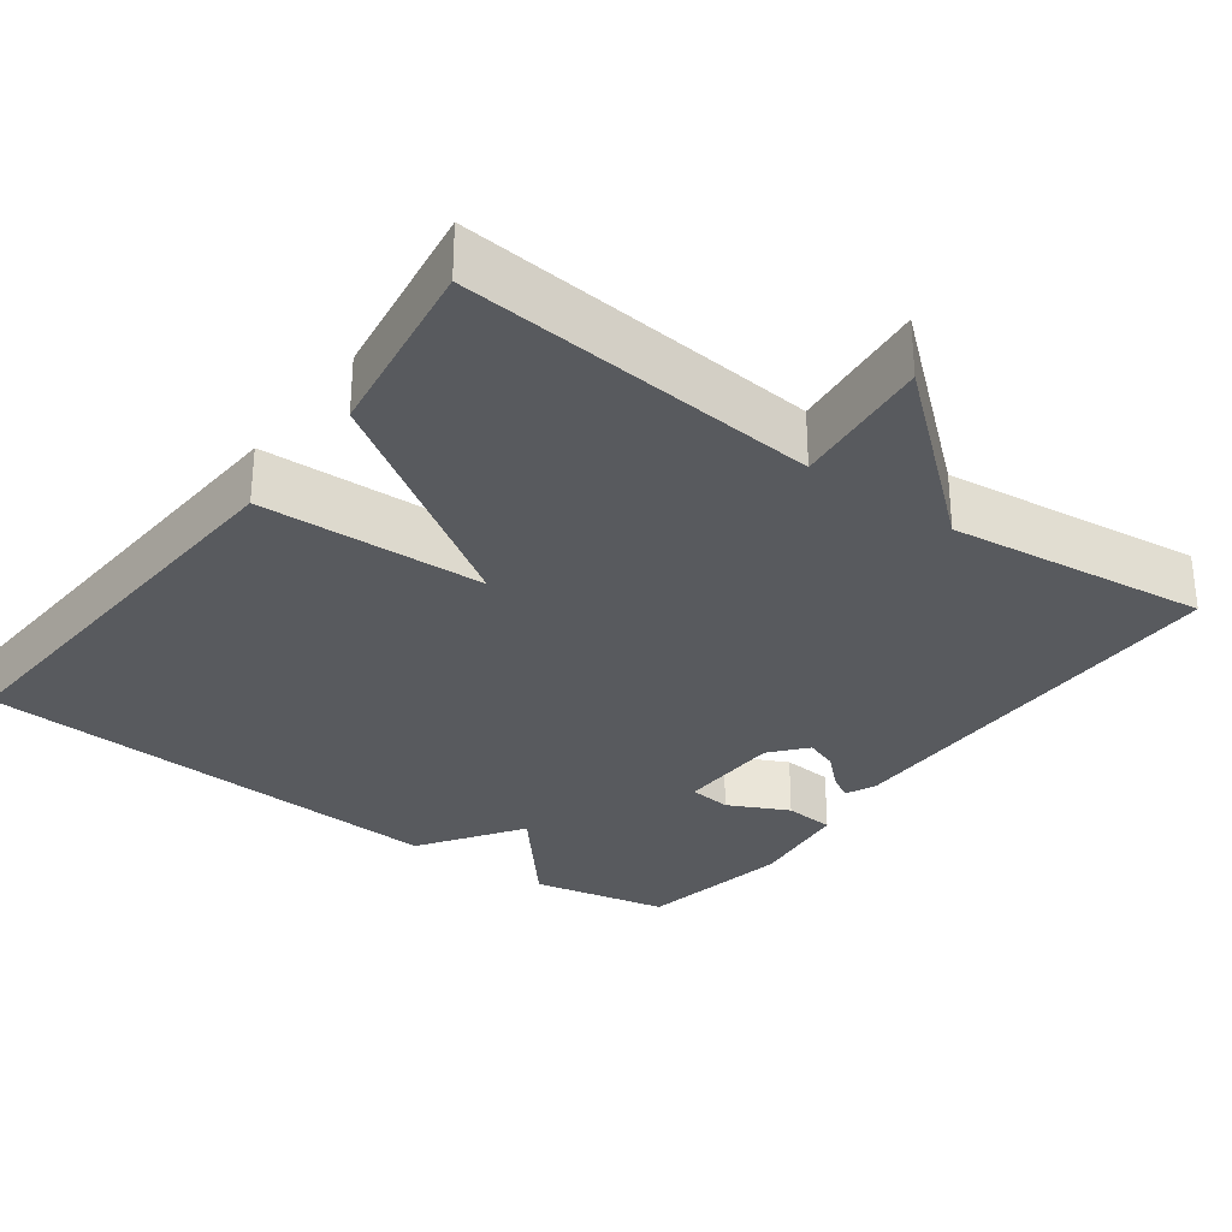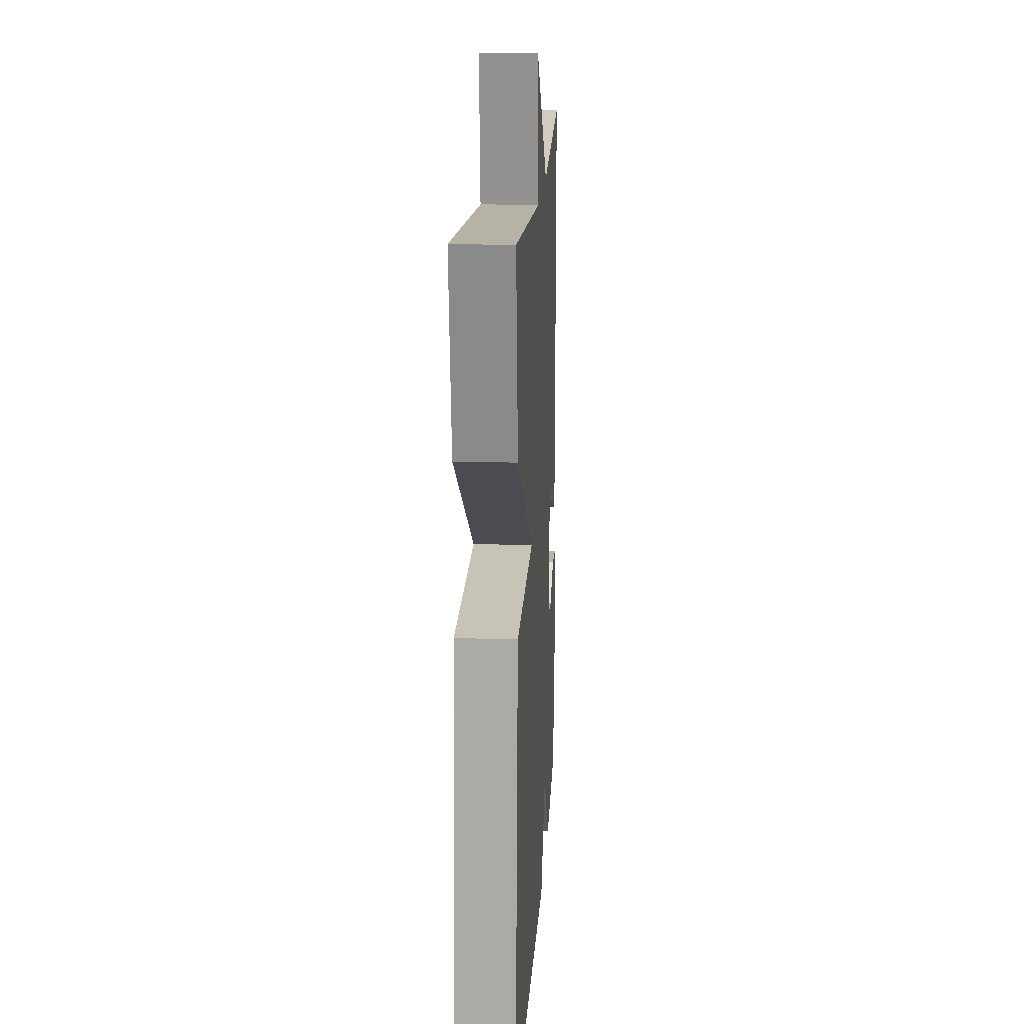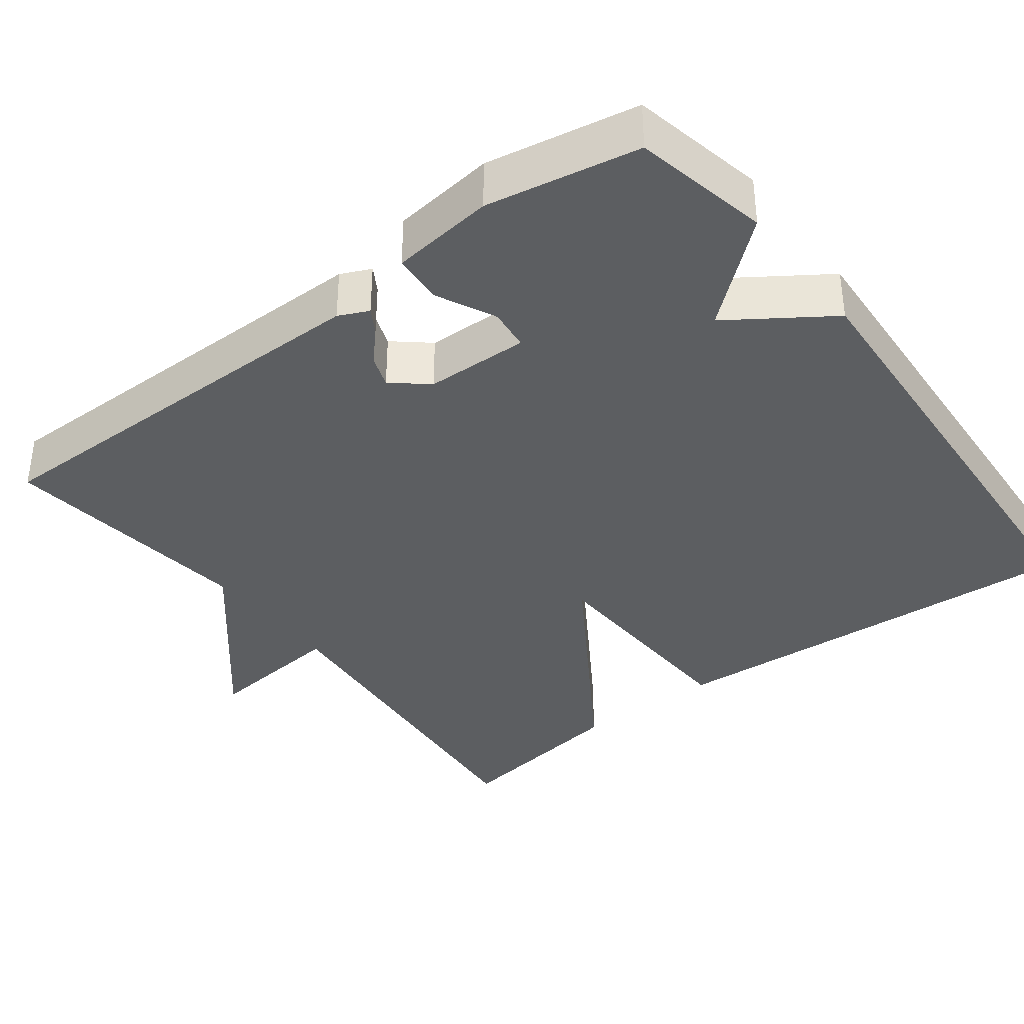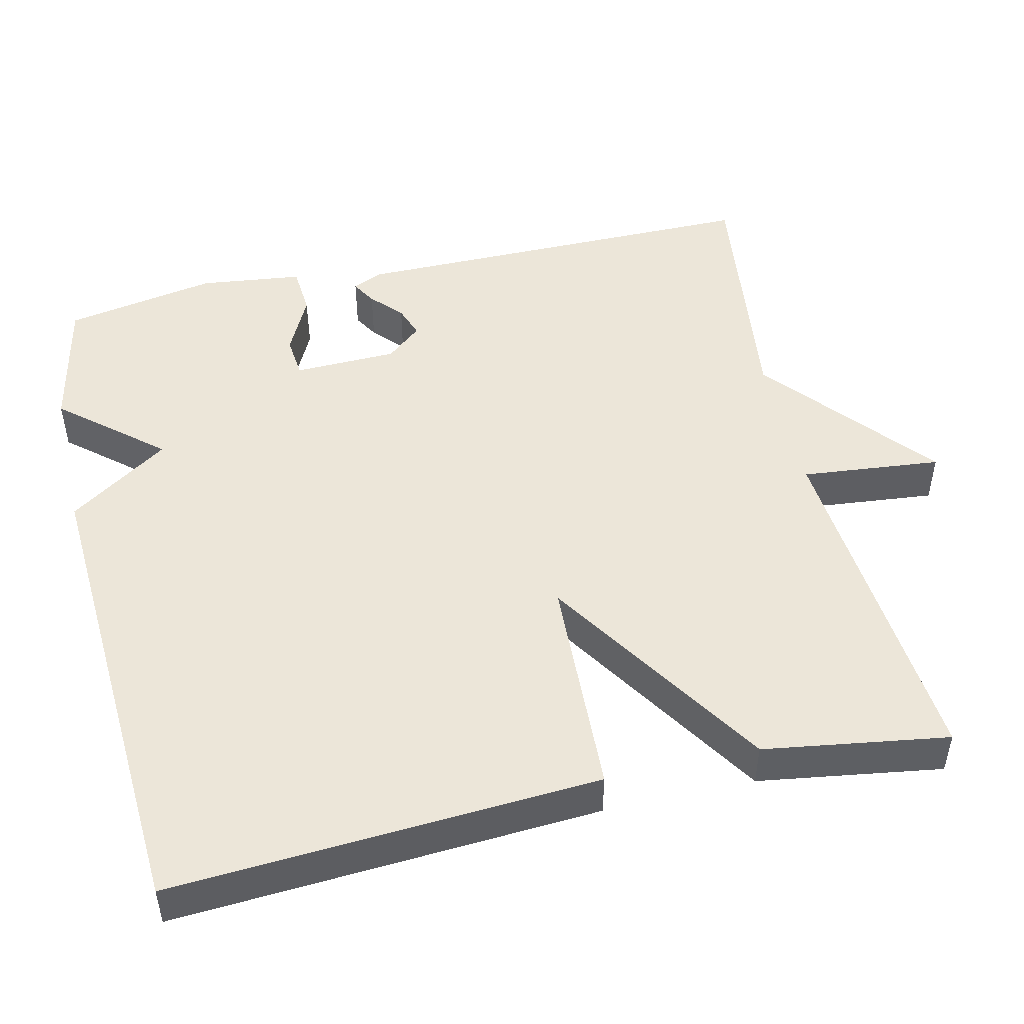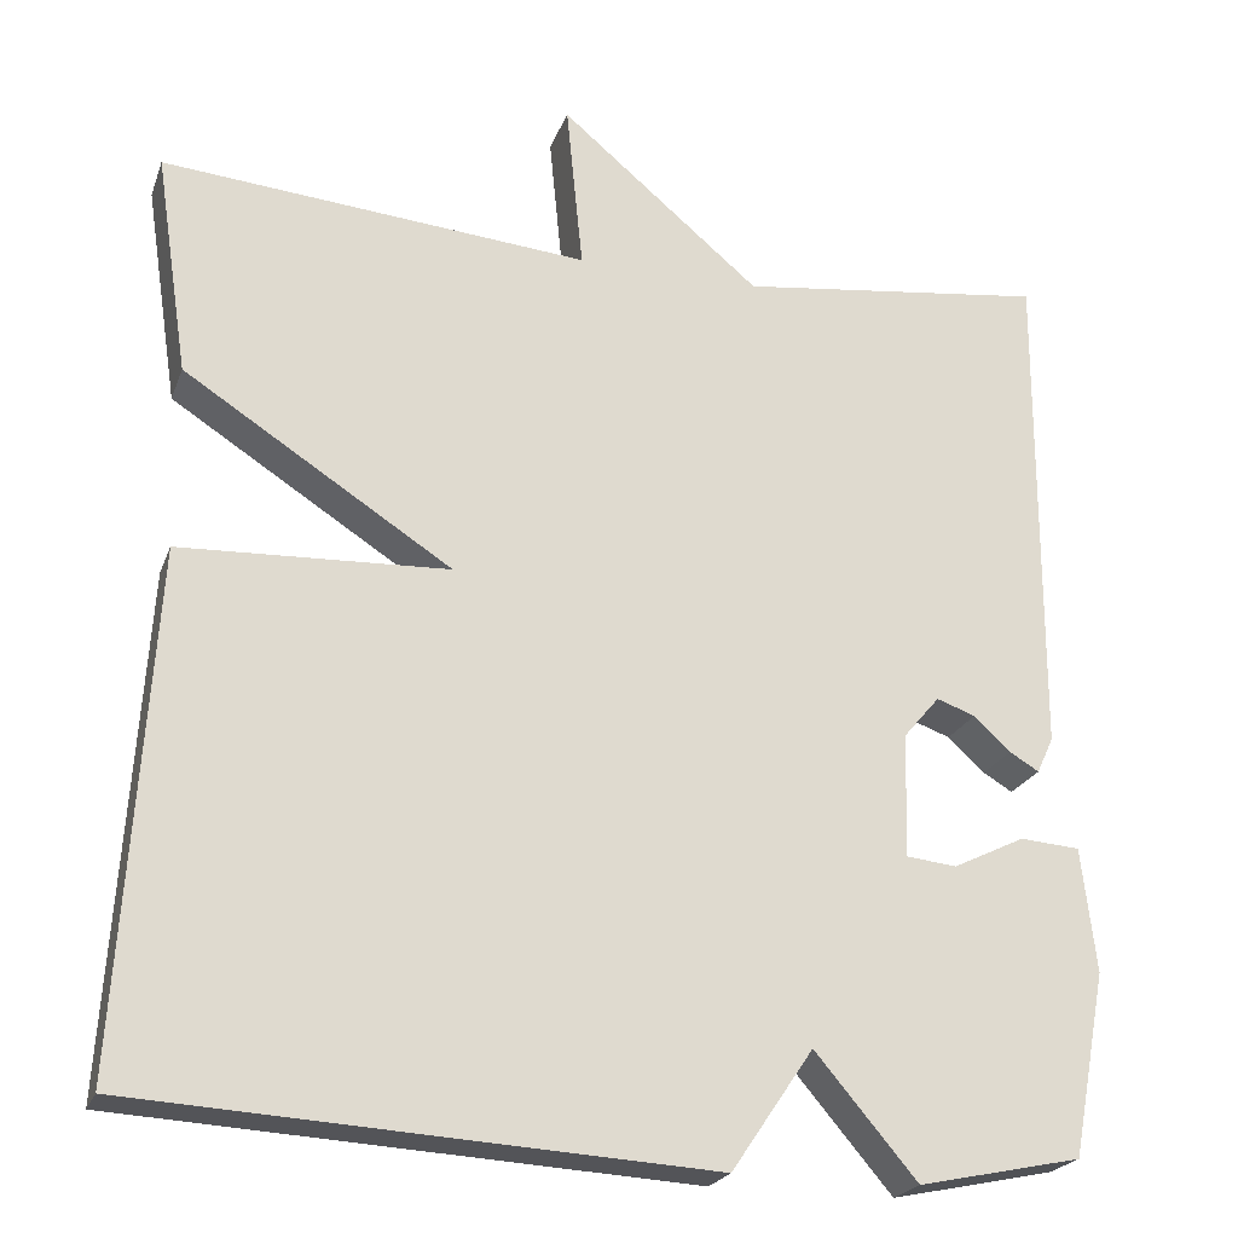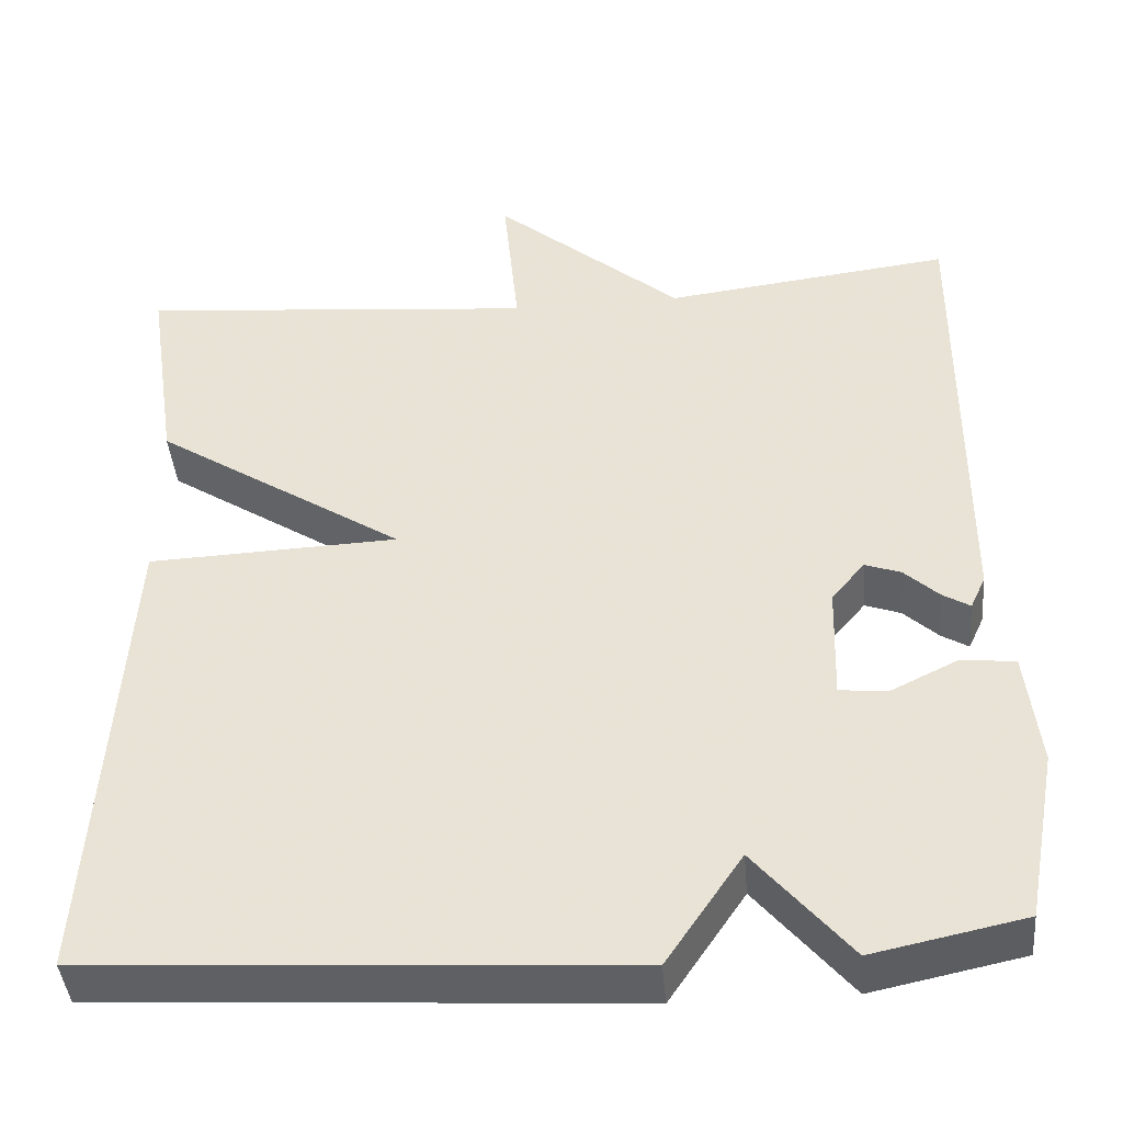
<metadata>
{"format":"obj","ext":"obj","renderer":"f3d","projection":"perspective","resolution":1024,"background":"white","views":[{"elev":-30.7,"azim":-36.4,"up":"+Y"},{"elev":17.4,"azim":-86.6,"up":"+Z"},{"elev":-37.3,"azim":127.3,"up":"+Y"},{"elev":48.8,"azim":-102.9,"up":"+Y"},{"elev":-22.4,"azim":-17.1,"up":"+Z"},{"elev":-42.4,"azim":5.0,"up":"+Z"}]}
</metadata>
<code>
v -0.5 0.07 0.5
v -0.035 0.07 0.459
v -0.053 0.07 0.642
v 0.165 0.07 0.459
v 0.5 0.07 0.5
v 0.498 0.07 -0.044
v 0.48 0.07 -0.083
v 0.448 0.07 -0.064
v 0.408 0.07 -0.027
v 0.366 0.07 -0.012
v 0.327 0.07 -0.058
v 0.323 0.07 -0.193
v 0.378 0.07 -0.199
v 0.456 0.07 -0.161
v 0.521 0.07 -0.166
v 0.537 0.07 -0.301
v 0.5 0.07 -0.5
v 0.323 0.07 -0.537
v 0.212 0.07 -0.406
v 0.123 0.07 -0.537
v -0.5 0.07 -0.5
v -0.464 0.07 0.059
v -0.172 0.07 0.071
v -0.464 0.07 0.259
v -0.5 0 0.5
v -0.035 0 0.459
v -0.053 0 0.642
v 0.165 0 0.459
v 0.5 0 0.5
v 0.498 0 -0.044
v 0.48 0 -0.083
v 0.448 0 -0.064
v 0.408 0 -0.027
v 0.366 0 -0.012
v 0.327 0 -0.058
v 0.323 0 -0.193
v 0.378 0 -0.199
v 0.456 0 -0.161
v 0.521 0 -0.166
v 0.537 0 -0.301
v 0.5 0 -0.5
v 0.323 0 -0.537
v 0.212 0 -0.406
v 0.123 0 -0.537
v -0.5 0 -0.5
v -0.464 0 0.059
v -0.172 0 0.071
v -0.464 0 0.259
f 23 24 1 2
f 21 22 23
f 20 21 23
f 19 20 23
f 19 23 2
f 17 18 19
f 16 17 19
f 15 16 19
f 14 15 19
f 13 14 19
f 12 13 19
f 2 3 4
f 19 2 4
f 12 19 4
f 11 12 4
f 10 11 4 5
f 9 10 5 6
f 6 7 8 9
f 26 25 48 47
f 47 46 45
f 47 45 44
f 47 44 43
f 26 47 43
f 43 42 41
f 43 41 40
f 43 40 39
f 43 39 38
f 43 38 37
f 43 37 36
f 28 27 26
f 28 26 43
f 28 43 36
f 28 36 35
f 29 28 35 34
f 30 29 34 33
f 33 32 31 30
f 1 25 26 2
f 2 26 27 3
f 3 27 28 4
f 4 28 29 5
f 5 29 30 6
f 6 30 31 7
f 7 31 32 8
f 8 32 33 9
f 9 33 34 10
f 10 34 35 11
f 11 35 36 12
f 12 36 37 13
f 13 37 38 14
f 14 38 39 15
f 15 39 40 16
f 16 40 41 17
f 17 41 42 18
f 18 42 43 19
f 19 43 44 20
f 20 44 45 21
f 21 45 46 22
f 22 46 47 23
f 23 47 48 24
f 24 48 25 1

</code>
